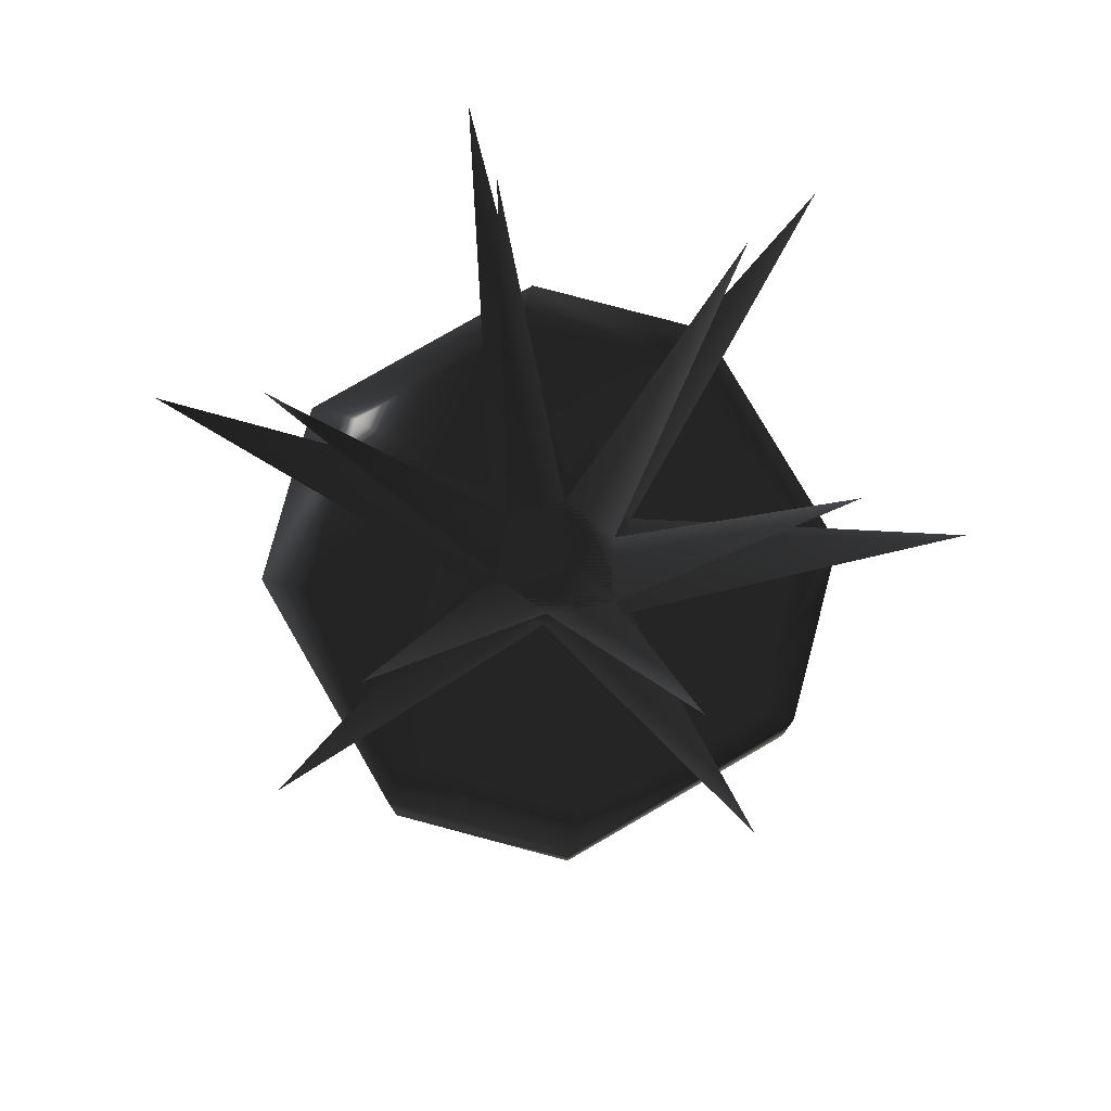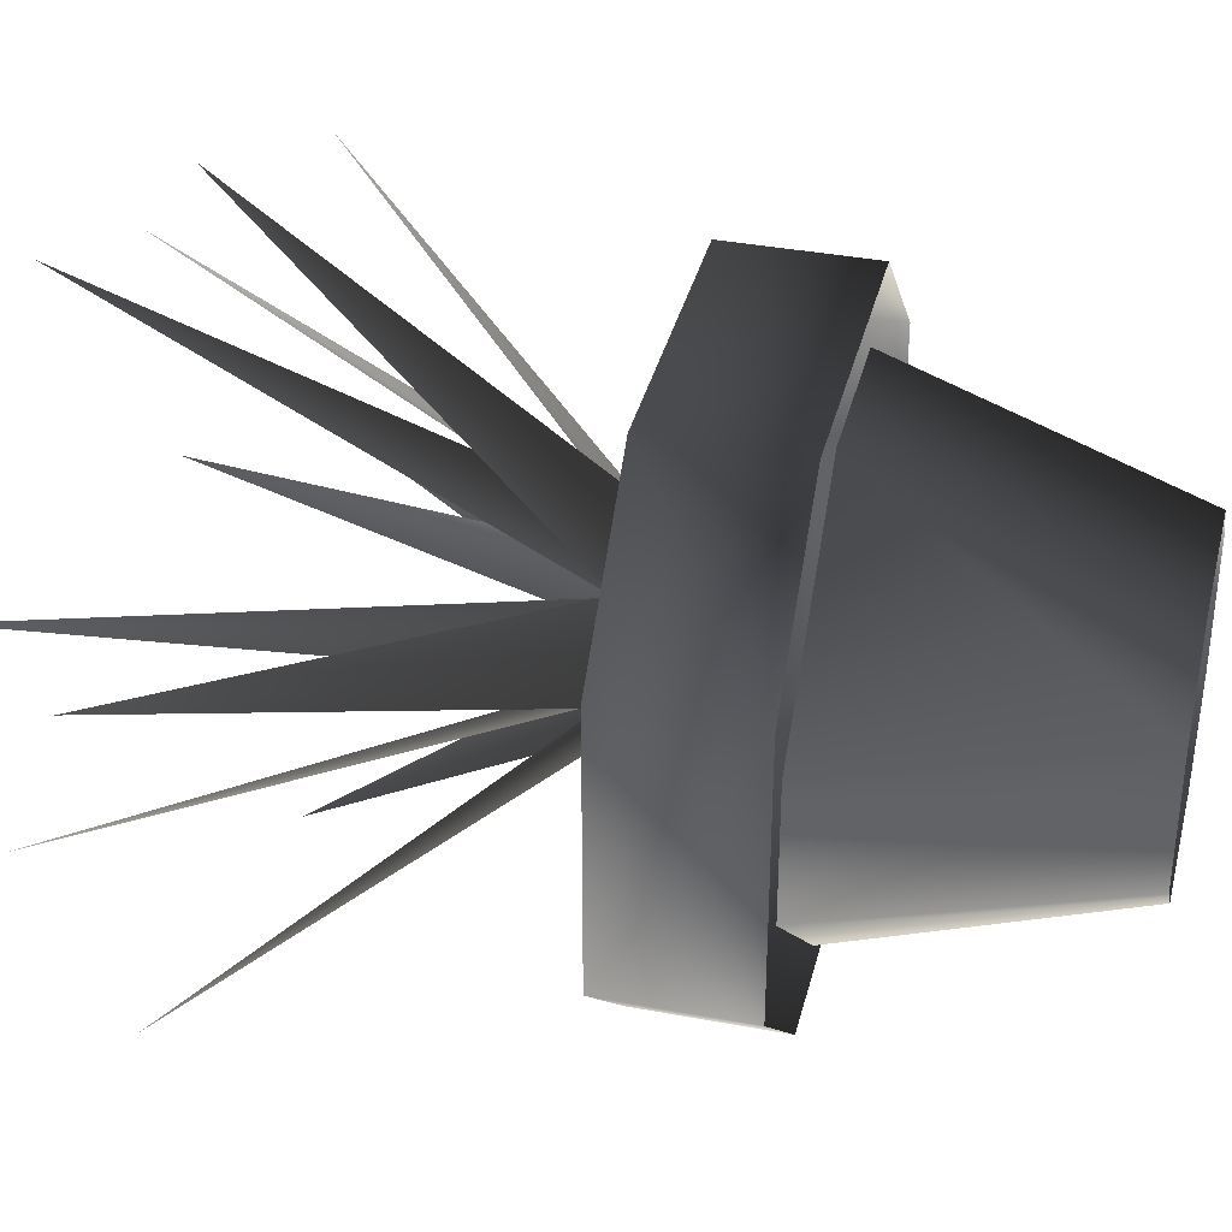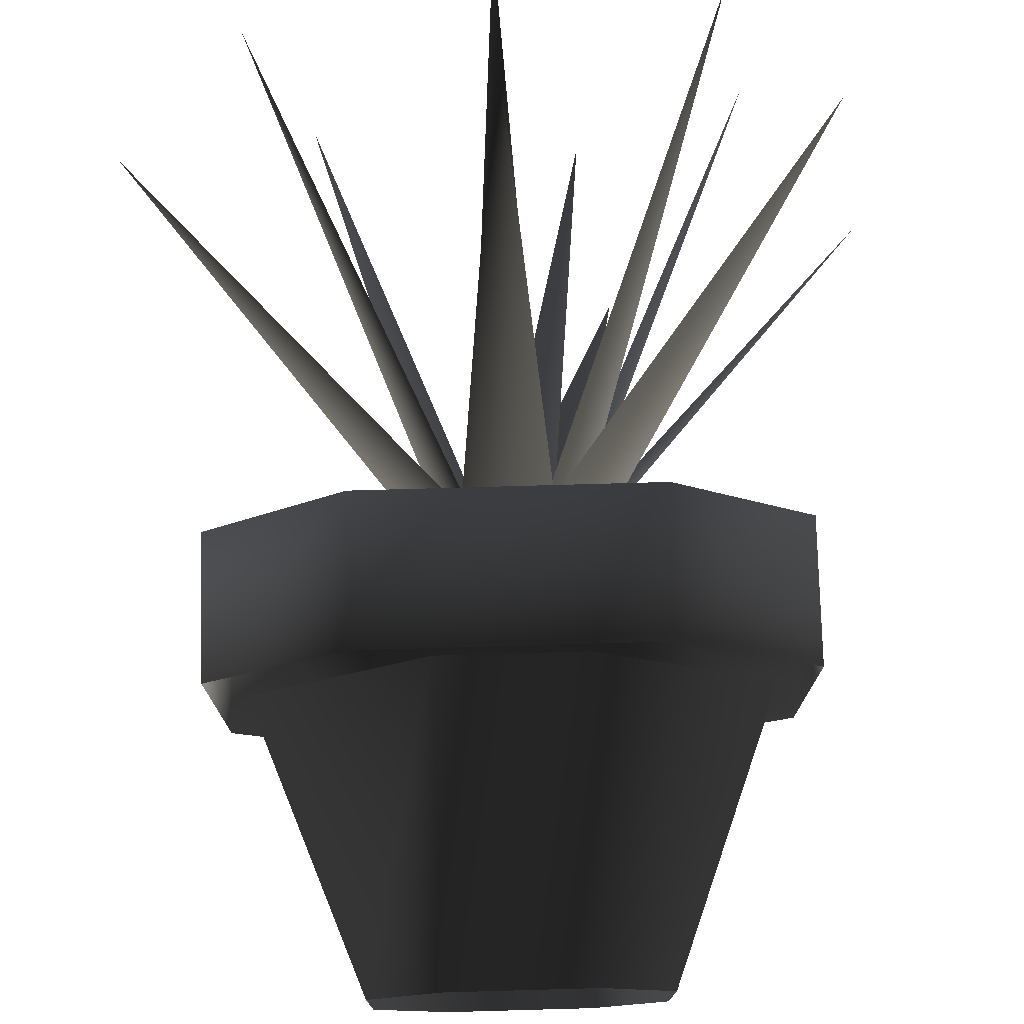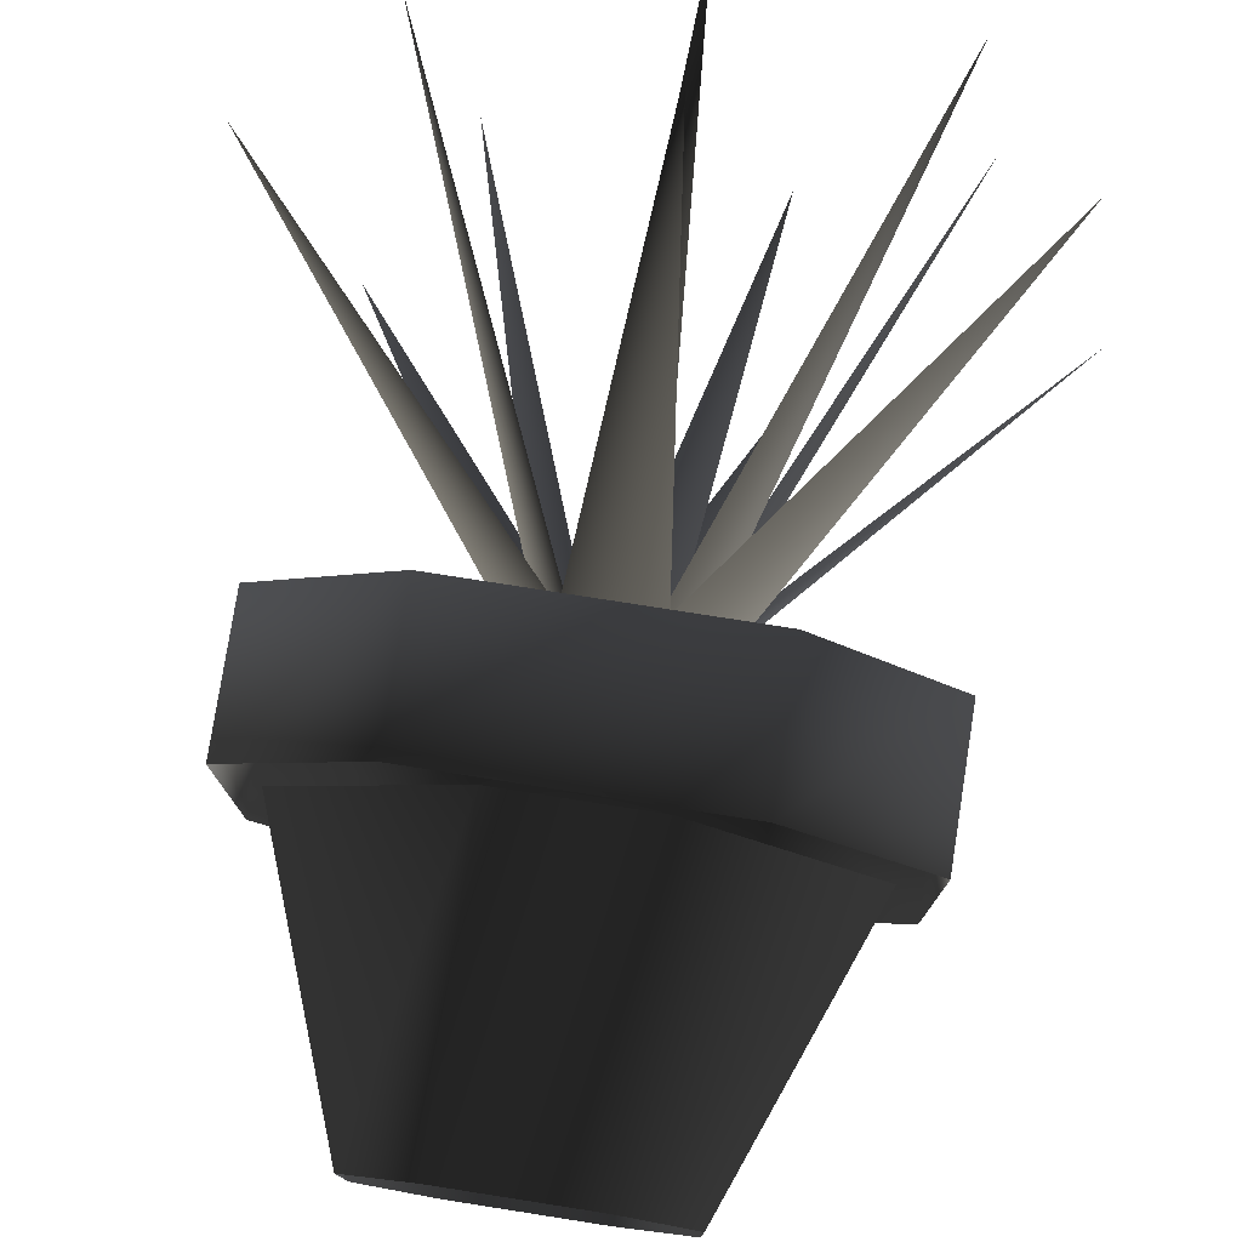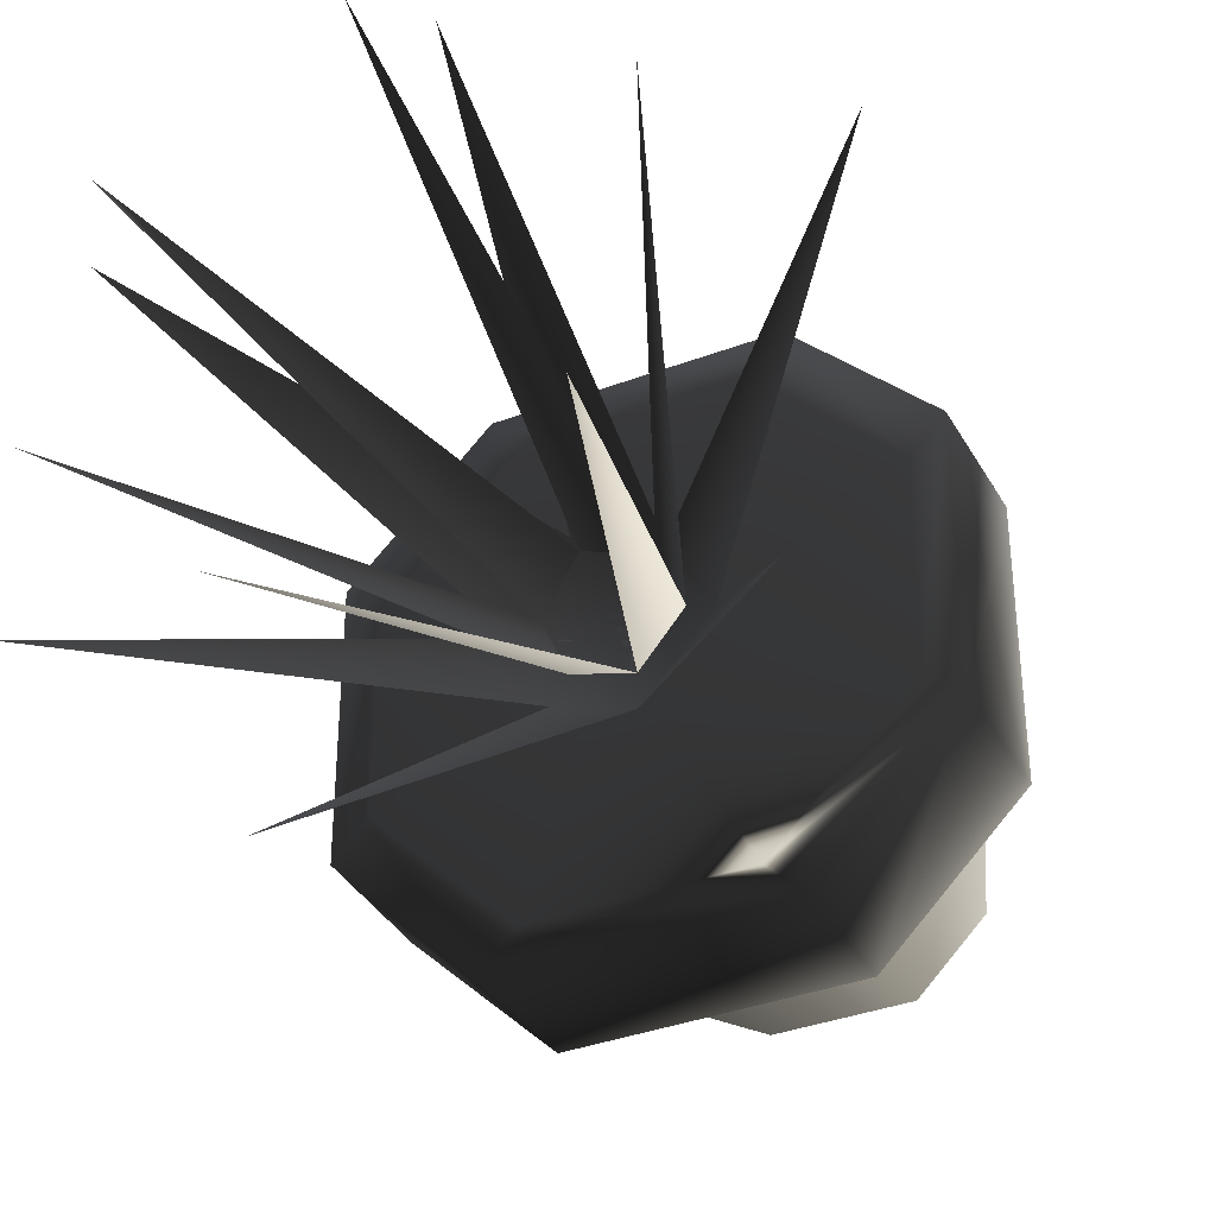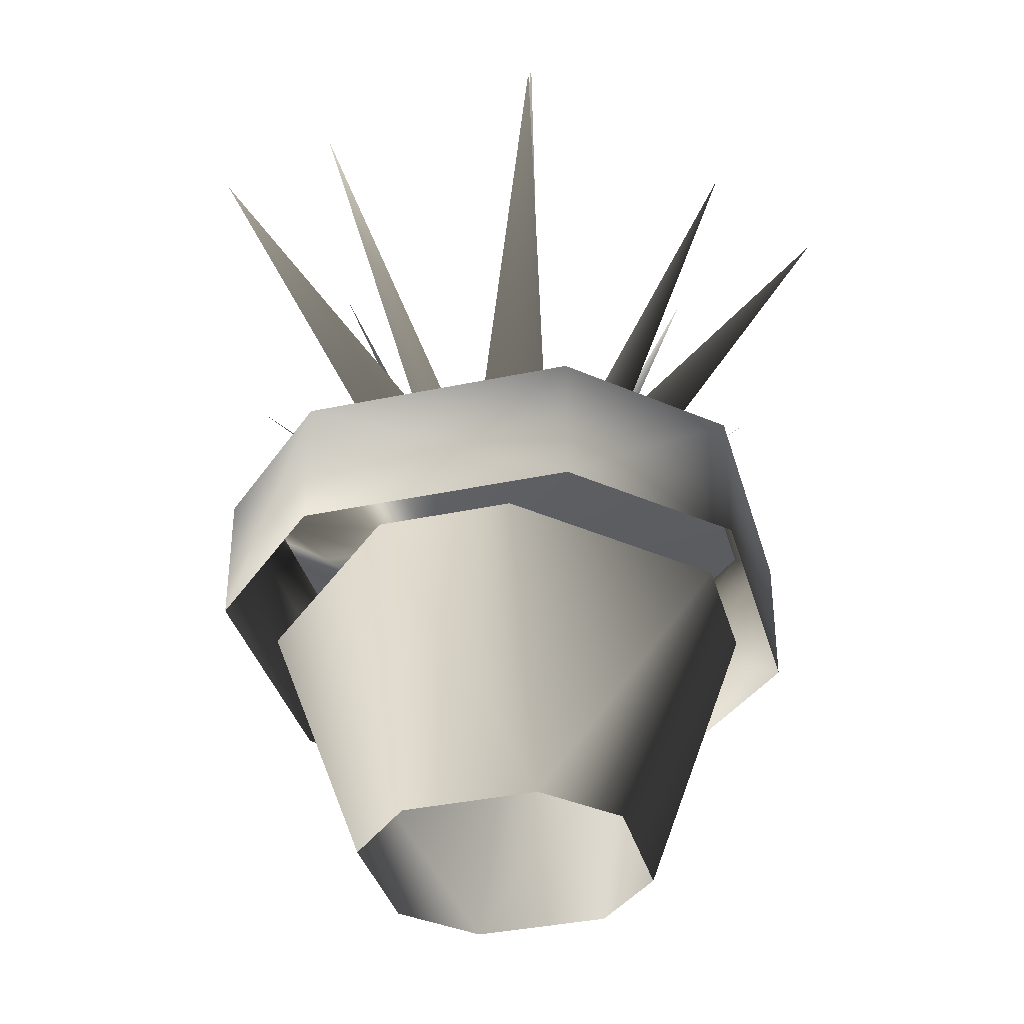
<metadata>
{"format":"obj","ext":"obj","renderer":"f3d","projection":"perspective","resolution":1024,"background":"white","views":[{"elev":78.8,"azim":-30.1,"up":"+Y"},{"elev":36.8,"azim":-76.3,"up":"+Z"},{"elev":76.4,"azim":-1.6,"up":"+Z"},{"elev":78.1,"azim":8.9,"up":"+Z"},{"elev":-36.5,"azim":-153.9,"up":"+Z"},{"elev":-37.1,"azim":-74.7,"up":"+Y"}]}
</metadata>
<code>
o 1620
v -16 32 32
v 16 32 32
v 16 48 32
v -16 48 32
v -32 32 16
v -32 48 16
v -32 48 -16
v -32 32 -16
v -16 32 -32
v -16 48 -32
v 16 32 -32
v 16 48 -32
v 32 32 -16
v 32 48 -16
v 32 48 16
v 32 32 16
v 12 48 28
v -12 48 28
v -28 48 12
v -28 48 -12
v -12 48 -28
v 12 48 -28
v 28 48 -12
v 28 48 12
v 0 52 -4
v -8 0 16
v 8 0 16
v 8 32 28
v -8 32 28
v -16 0 8
v -28 32 8
v -28 32 -8
v -16 0 -8
v -8 0 -16
v -8 32 -28
v 8 0 -16
v 8 32 -28
v 16 0 -8
v 28 32 -8
v 28 32 8
v 16 0 8
v 0 106 31
v 4 52 9
v -4 52 6
v -7 52 -1
v -28 106 11
v -22 106 -20
v -2 52 -7
v 5 52 -5
v 10 106 -28
v 29 106 -9
v 8 52 2
v 25 106 20
v 0 90 43
v 5 52 11
v -5 52 7
v -10 52 -2
v -41 90 14
v -32 90 -30
v -2 52 -11
v 7 52 -8
v 14 90 -42
v 42 90 -14
v 11 52 1
v 36 90 27
f 1 2 3
f 1 3 4
f 1 4 5
f 5 4 6
f 5 6 7
f 5 7 8
f 8 7 9
f 9 7 10
f 9 10 11
f 11 10 12
f 11 12 13
f 13 12 14
f 13 14 15
f 13 15 16
f 16 15 2
f 2 15 3
f 3 15 17
f 3 17 18
f 3 18 4
f 4 18 19
f 4 19 6
f 6 19 20
f 6 20 7
f 7 20 21
f 7 21 10
f 10 21 22
f 10 22 12
f 12 22 23
f 12 23 14
f 14 23 24
f 14 24 15
f 15 24 17
f 17 24 25
f 17 25 18
f 17 18 21
f 17 21 24
f 24 21 23
f 24 23 25
f 25 23 22
f 25 22 21
f 25 21 20
f 25 20 19
f 25 19 18
f 18 19 21
f 21 19 20
f 26 27 28
f 26 28 29
f 26 29 30
f 30 29 31
f 30 31 32
f 30 32 33
f 33 32 34
f 34 32 35
f 34 35 36
f 36 35 37
f 36 37 38
f 38 37 39
f 38 39 40
f 38 40 41
f 41 40 27
f 27 40 28
f 21 22 23
f 42 43 44
f 44 43 45
f 44 45 46
f 47 45 48
f 48 45 43
f 48 43 49
f 48 49 50
f 51 49 52
f 52 49 43
f 52 43 53
f 54 55 56
f 56 55 57
f 56 57 58
f 59 57 60
f 60 57 55
f 60 55 61
f 60 61 62
f 63 61 64
f 64 61 55
f 64 55 65

</code>
